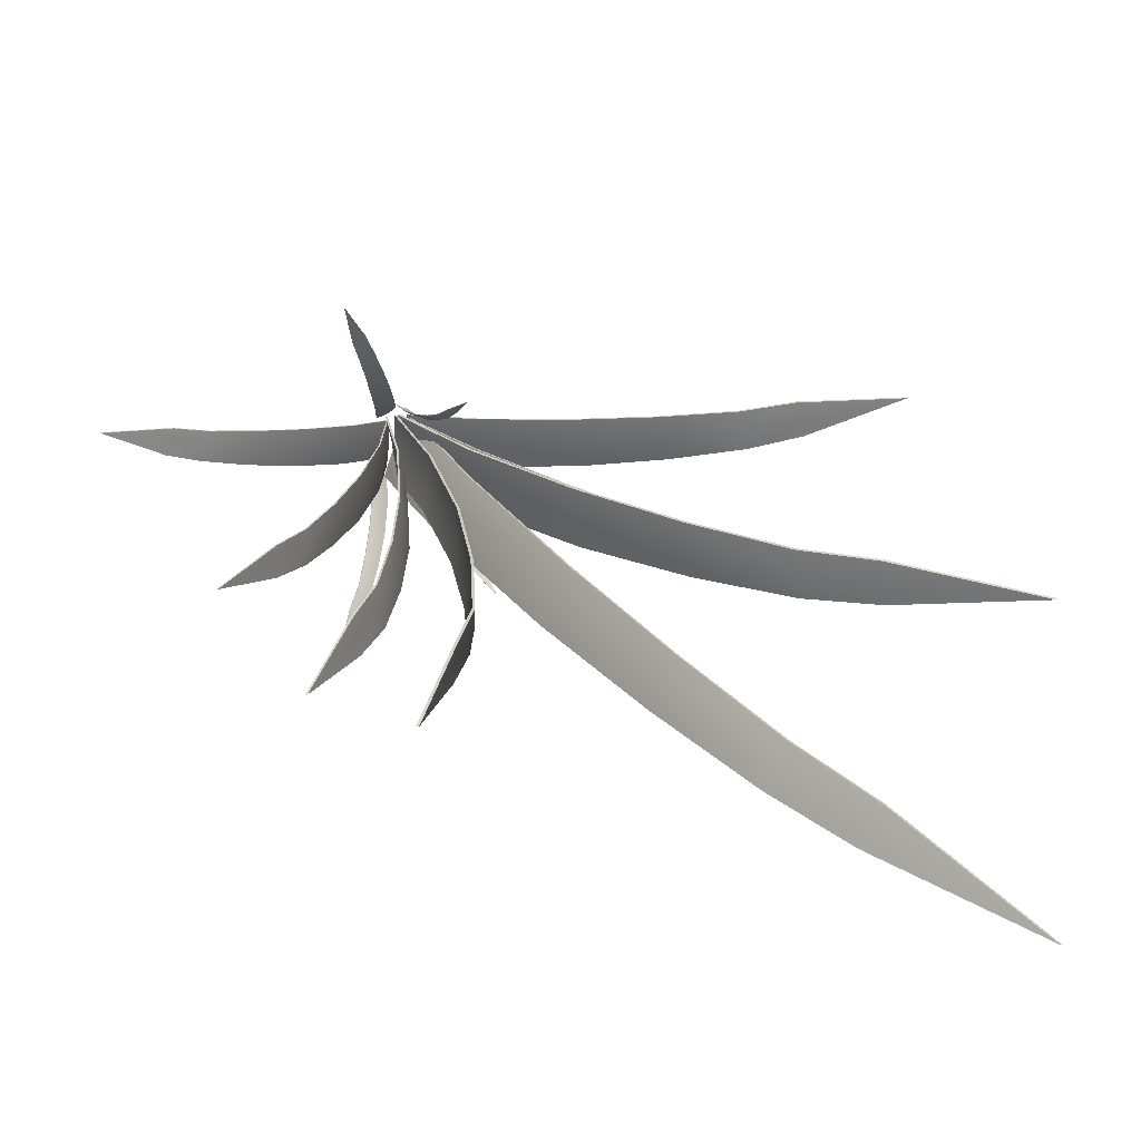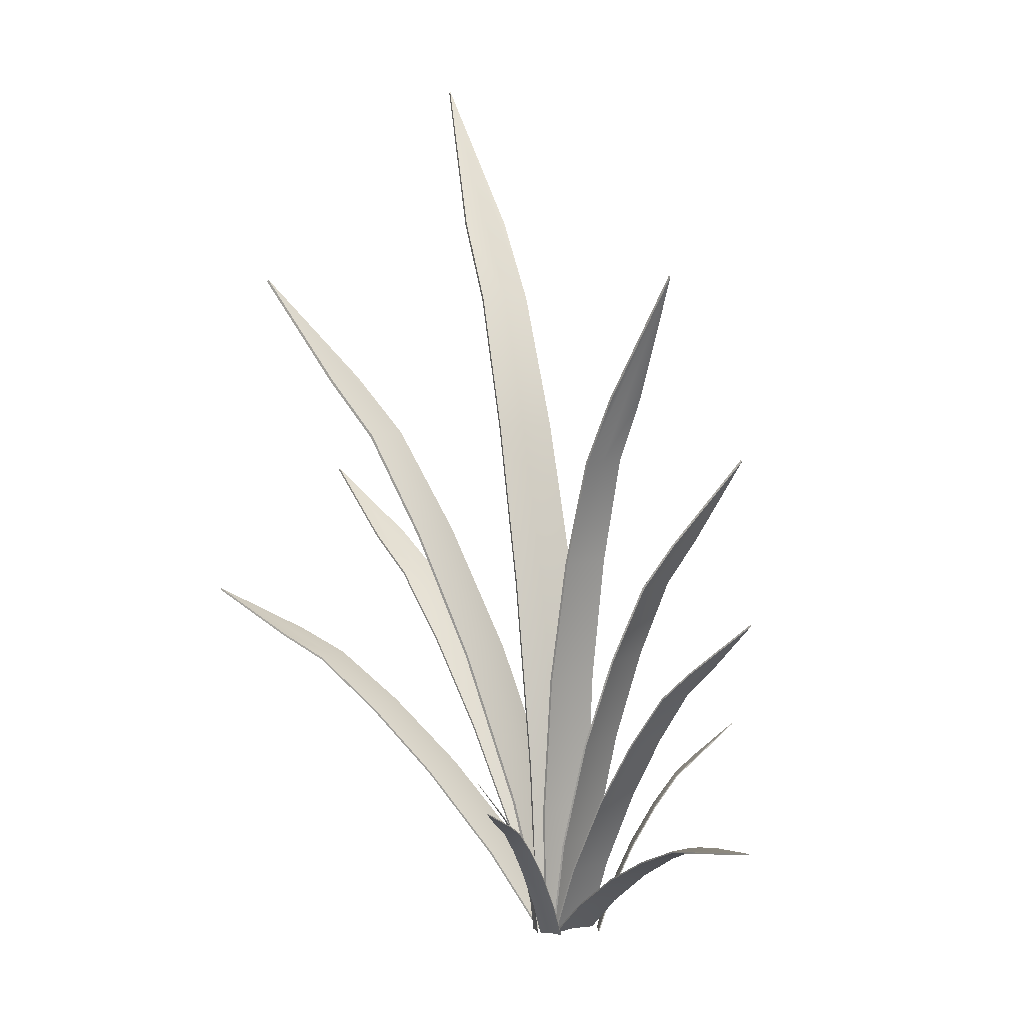
<metadata>
{"format":"obj","ext":"obj","renderer":"f3d","projection":"perspective","resolution":1024,"background":"white","views":[{"elev":23.2,"azim":162.6,"up":"+Z"},{"elev":7.8,"azim":44.0,"up":"+Y"}]}
</metadata>
<code>
o Circle.007
v -0.08315 0.5657 -0.09764
v -0.3438 1.166 -0.2005
v -0.5242 1.405 -0.2428
v -0.3742 1.166 -0.1348
v -0.1258 0.5665 -0.005442
v -0.02968 0.002183 0.04407
v -0.001122 0.003463 -0.003761
v 0.01679 0.001236 -0.05638
v -0.1008 0.5673 -0.04989
v -0.1661 0.8224 -0.1301
v -0.2045 0.8232 -0.04704
v -0.06012 0.2633 0.02824
v -0.01485 0.2624 -0.06963
v -0.03313 0.2643 -0.01873
v -0.1822 0.8238 -0.08716
v -0.2568 1.037 -0.1653
v -0.2905 1.038 -0.09246
v -0.271 1.039 -0.1277
v -0.07814 0.5673 -0.09549
v -0.3398 1.169 -0.1982
v -0.52 1.409 -0.2408
v -0.3698 1.17 -0.1333
v -0.1209 0.5681 -0.003112
v -0.0246 0.002936 0.04649
v 0.004012 0.004216 -0.001443
v 0.02197 0.001987 -0.05418
v -0.09584 0.5689 -0.04764
v -0.1613 0.8245 -0.128
v -0.1998 0.8253 -0.04478
v -0.05509 0.2644 0.03063
v -0.009718 0.2635 -0.06743
v -0.02804 0.2654 -0.01643
v -0.1774 0.8259 -0.085
v -0.2524 1.04 -0.1631
v -0.2859 1.041 -0.09057
v -0.2665 1.041 -0.1256
v -0.0282 0.1049 0.07724
v -0.04714 0.2163 0.1239
v -0.05493 0.2608 0.1571
v -0.03334 0.2161 0.1313
v -0.008816 0.1046 0.08763
v -0.00086 0.000147 0.07091
v -0.01091 0.000593 0.06429
v -0.02198 0.000421 0.05958
v -0.01816 0.105 0.08178
v -0.03389 0.1525 0.09207
v -0.01643 0.1522 0.1014
v -0.00306 0.04844 0.07615
v -0.02364 0.04871 0.06512
v -0.01293 0.04883 0.06985
v -0.02486 0.1525 0.0962
v -0.04033 0.1924 0.1083
v -0.02502 0.1922 0.1165
v -0.03242 0.1924 0.112
v -0.02774 0.1051 0.07634
v -0.04666 0.2169 0.1232
v -0.05452 0.2614 0.1563
v -0.03301 0.2167 0.1305
v -0.008322 0.1049 0.08675
v -0.00035 0.000271 0.07
v -0.01042 0.000718 0.06337
v -0.02151 0.000546 0.05865
v -0.01768 0.1052 0.08089
v -0.03344 0.1528 0.0912
v -0.01595 0.1526 0.1006
v -0.002554 0.04862 0.07525
v -0.02317 0.04889 0.06419
v -0.01245 0.04901 0.06894
v -0.0244 0.1529 0.09533
v -0.03986 0.1929 0.1075
v -0.02461 0.1927 0.1157
v -0.03198 0.1929 0.1111
v 0.03843 0.1272 0.1483
v 0.1003 0.2445 0.2735
v 0.1412 0.2833 0.3352
v 0.1216 0.2447 0.2639
v 0.06834 0.1276 0.1348
v 0.03189 -0.000733 0.04974
v 0.01506 0.000204 0.05595
v -0.000695 -0.00109 0.06442
v 0.05302 0.1282 0.1408
v 0.06129 0.181 0.1951
v 0.08823 0.1813 0.1829
v 0.0473 0.06046 0.08547
v 0.01555 0.06011 0.09978
v 0.03099 0.0612 0.0917
v 0.07445 0.1818 0.1883
v 0.08324 0.2233 0.2392
v 0.1069 0.2236 0.2285
v 0.09478 0.224 0.2333
v 0.0379 0.1283 0.1473
v 0.1001 0.2458 0.2728
v 0.1409 0.2846 0.3345
v 0.1211 0.2461 0.2633
v 0.06787 0.1286 0.1338
v 0.03136 0.000109 0.04853
v 0.01451 0.001047 0.05475
v -0.001288 -0.000249 0.06325
v 0.05252 0.1292 0.1397
v 0.06081 0.1821 0.1941
v 0.0878 0.1824 0.182
v 0.04679 0.06137 0.08431
v 0.01498 0.06102 0.09864
v 0.03045 0.06211 0.09055
v 0.074 0.1829 0.1874
v 0.08289 0.2246 0.2383
v 0.1064 0.2249 0.2277
v 0.09439 0.2253 0.2325
v -0.02839 0.1206 -0.08466
v -0.06063 0.2487 -0.1328
v -0.08717 0.3 -0.1616
v -0.07659 0.2485 -0.1245
v -0.0508 0.1203 -0.07292
v -0.04001 0.000169 -0.05455
v -0.02722 0.000682 -0.05985
v -0.0156 0.000484 -0.06735
v -0.0392 0.1207 -0.07803
v -0.03884 0.1753 -0.09965
v -0.05902 0.1751 -0.08907
v -0.04358 0.05571 -0.06003
v -0.0198 0.05602 -0.0725
v -0.03122 0.05616 -0.06536
v -0.0486 0.1754 -0.09372
v -0.05017 0.2212 -0.1163
v -0.06786 0.221 -0.107
v -0.05872 0.2213 -0.1111
v -0.02783 0.1209 -0.08365
v -0.06026 0.2494 -0.1319
v -0.08671 0.3006 -0.1607
v -0.07605 0.2492 -0.1236
v -0.05028 0.1206 -0.07188
v -0.03948 0.000312 -0.05348
v -0.02666 0.000825 -0.05879
v -0.01501 0.000628 -0.06631
v -0.03865 0.121 -0.077
v -0.0383 0.1758 -0.09866
v -0.05852 0.1755 -0.08806
v -0.04305 0.05592 -0.05897
v -0.01922 0.05622 -0.07146
v -0.03066 0.05636 -0.06431
v -0.04807 0.1758 -0.09272
v -0.04971 0.2218 -0.1153
v -0.06734 0.2216 -0.1061
v -0.05824 0.2219 -0.1101
v 0.0789 0.1353 -0.07841
v 0.1488 0.2842 -0.1571
v 0.1832 0.3401 -0.2088
v 0.1324 0.284 -0.1737
v 0.05586 0.1351 -0.1018
v 0.01568 -0.01256 -0.06167
v 0.02717 -0.01171 -0.04789
v 0.04077 -0.01237 -0.03622
v 0.06665 0.1357 -0.08936
v 0.1032 0.2005 -0.1059
v 0.08245 0.2003 -0.1269
v 0.03111 0.05653 -0.07737
v 0.05556 0.05671 -0.05258
v 0.04246 0.05724 -0.06411
v 0.0922 0.2008 -0.1158
v 0.1275 0.254 -0.1336
v 0.1094 0.2538 -0.152
v 0.1179 0.2543 -0.1423
v 0.07793 0.136 -0.07741
v 0.148 0.2853 -0.1564
v 0.1825 0.3412 -0.2081
v 0.1317 0.2851 -0.1729
v 0.05485 0.1358 -0.1008
v 0.0146 -0.01209 -0.06064
v 0.02611 -0.01123 -0.04684
v 0.03975 -0.01189 -0.03514
v 0.06566 0.1364 -0.08838
v 0.1023 0.2013 -0.1049
v 0.08148 0.2011 -0.126
v 0.03005 0.05708 -0.07637
v 0.05455 0.05727 -0.05153
v 0.04143 0.0578 -0.06308
v 0.09126 0.2017 -0.1149
v 0.1267 0.255 -0.1328
v 0.1085 0.2548 -0.1511
v 0.1171 0.2553 -0.1414
v 0.0754 0.3247 0.0382
v 0.2304 0.6697 0.004883
v 0.3284 0.8078 -0.04029
v 0.222 0.6701 -0.05801
v 0.06351 0.3252 -0.05011
v 0.003614 0.001306 -0.04688
v 0.006774 0.001994 0.00169
v 0.01657 0.000715 0.04933
v 0.06717 0.3256 -0.005635
v 0.1244 0.4722 0.02742
v 0.1137 0.4727 -0.05212
v 0.02233 0.1511 -0.04773
v 0.03496 0.1506 0.04601
v 0.02593 0.1516 -0.000481
v 0.1171 0.473 -0.01208
v 0.1781 0.5957 0.01538
v 0.1687 0.5962 -0.05435
v 0.1718 0.5965 -0.01926
v 0.07232 0.3256 0.03872
v 0.2278 0.6715 0.004906
v 0.3258 0.8096 -0.03991
v 0.2194 0.6719 -0.0573
v 0.0604 0.3261 -0.04976
v 0.000403 0.001716 -0.04654
v 0.003573 0.002404 0.002135
v 0.01339 0.001124 0.04988
v 0.06407 0.3265 -0.005203
v 0.1214 0.4733 0.02792
v 0.1107 0.4738 -0.05178
v 0.01914 0.1517 -0.04738
v 0.0318 0.1511 0.04654
v 0.02275 0.1522 -3.9e-05
v 0.1141 0.4742 -0.01166
v 0.1753 0.5973 0.01564
v 0.1659 0.5978 -0.05383
v 0.169 0.598 -0.01886
v 0.1167 0.2392 0.04621
v 0.2983 0.4779 0.04644
v 0.4029 0.5666 0.02628
v 0.3014 0.4782 -0.005862
v 0.121 0.2396 -0.02722
v 0.01948 0.000149 -0.03692
v 0.0147 0.001284 0.002956
v 0.01475 -0.000252 0.04308
v 0.1172 0.2403 0.009406
v 0.1807 0.3443 0.04644
v 0.1846 0.3446 -0.0197
v 0.05954 0.1124 -0.0333
v 0.05493 0.112 0.04464
v 0.05526 0.1133 0.005566
v 0.1813 0.3452 0.0133
v 0.2444 0.4301 0.04615
v 0.2478 0.4304 -0.01183
v 0.2449 0.4309 0.0171
v 0.1144 0.2404 0.04616
v 0.2966 0.4798 0.04606
v 0.4012 0.5685 0.02619
v 0.2996 0.4801 -0.005664
v 0.1187 0.2408 -0.02741
v 0.01707 0.001022 -0.03713
v 0.01228 0.002157 0.002825
v 0.01233 0.00062 0.04304
v 0.1149 0.2415 0.009286
v 0.1786 0.3457 0.04639
v 0.1825 0.3461 -0.01988
v 0.05718 0.1134 -0.03351
v 0.05256 0.113 0.0446
v 0.05289 0.1143 0.005439
v 0.1791 0.3467 0.01318
v 0.2425 0.4318 0.04595
v 0.2459 0.4321 -0.01182
v 0.243 0.4326 0.017
v 0.1799 0.1335 0.09311
v 0.4017 0.2361 0.1551
v 0.5152 0.2596 0.168
v 0.4156 0.2362 0.1124
v 0.1994 0.1337 0.03313
v 0.03667 -0.001535 -0.02245
v 0.02485 0.00035 0.009851
v 0.0154 -0.001686 0.0429
v 0.1888 0.1349 0.06287
v 0.2661 0.1851 0.1177
v 0.2837 0.1852 0.06364
v 0.1078 0.06495 0.001499
v 0.08706 0.0648 0.06516
v 0.09646 0.06648 0.03302
v 0.2742 0.1863 0.09044
v 0.3448 0.2226 0.1394
v 0.3602 0.2227 0.092
v 0.3519 0.2236 0.1155
v 0.1787 0.1353 0.09282
v 0.4013 0.2382 0.1547
v 0.5147 0.2617 0.1679
v 0.415 0.2383 0.1125
v 0.1983 0.1355 0.03272
v 0.03533 8.5e-05 -0.02295
v 0.02349 0.001972 0.009417
v 0.01401 -6.5e-05 0.04254
v 0.1877 0.1368 0.06251
v 0.2651 0.187 0.1174
v 0.2828 0.1871 0.06329
v 0.1065 0.06664 0.001027
v 0.08576 0.06649 0.06482
v 0.09518 0.06818 0.03262
v 0.2733 0.1882 0.09014
v 0.3441 0.2247 0.1391
v 0.3595 0.2248 0.09187
v 0.3512 0.2257 0.1153
v 0.009614 0.4255 0.04913
v 0.1388 0.8965 0.05363
v 0.2441 1.093 0.03568
v 0.1469 0.8971 -0.008422
v 0.02096 0.4263 -0.03799
v 0.01337 0.002711 -0.04398
v 0.002769 0.002836 0.002932
v 0.001014 0.001864 0.05094
v 0.01223 0.4263 0.00519
v 0.04255 0.6232 0.04933
v 0.05277 0.6239 -0.02914
v 0.005631 0.1968 -0.0432
v -0.006412 0.196 0.04927
v -0.004014 0.1968 0.002586
v 0.04509 0.6239 0.009774
v 0.08661 0.7915 0.05031
v 0.09557 0.7921 -0.01849
v 0.08889 0.7921 0.01564
v 0.005475 0.426 0.0487
v 0.1351 0.8983 0.05283
v 0.2404 1.095 0.03522
v 0.1431 0.8988 -0.008537
v 0.01684 0.4268 -0.03859
v 0.009237 0.002558 -0.0446
v -0.001387 0.002682 0.002416
v -0.00315 0.00171 0.05053
v 0.008103 0.4268 0.004679
v 0.03848 0.6241 0.0489
v 0.04872 0.6248 -0.02972
v 0.00149 0.1968 -0.04381
v -0.01058 0.196 0.04885
v -0.008172 0.1969 0.00207
v 0.04103 0.6247 0.009272
v 0.08272 0.7929 0.0497
v 0.09165 0.7936 -0.01884
v 0.08498 0.7935 0.01516
v -0.1953 0.3107 -0.06481
v -0.4828 0.6082 -0.0816
v -0.6413 0.7128 -0.06722
v -0.4892 0.6084 -0.02162
v -0.2042 0.311 0.0194
v -0.02655 -0.000553 0.0413
v -0.01861 0.001524 -0.004272
v -0.01681 -0.000853 -0.05045
v -0.1976 0.3124 -0.0225
v -0.3001 0.4443 -0.0712
v -0.3081 0.4445 0.004651
v -0.09958 0.1468 0.03265
v -0.09009 0.1465 -0.05674
v -0.09232 0.1485 -0.0118
v -0.3023 0.4457 -0.0331
v -0.4013 0.5515 -0.07669
v -0.4083 0.5517 -0.01019
v -0.4033 0.5527 -0.04329
v -0.1924 0.3127 -0.06461
v -0.4808 0.6111 -0.08107
v -0.6392 0.7156 -0.06701
v -0.4871 0.6113 -0.02175
v -0.2013 0.313 0.01977
v -0.02341 0.00104 0.04171
v -0.01545 0.003118 -0.003959
v -0.01364 0.000738 -0.05024
v -0.1947 0.3144 -0.02221
v -0.2974 0.4466 -0.07101
v -0.3055 0.4468 0.004992
v -0.09652 0.1486 0.03304
v -0.08701 0.1483 -0.05653
v -0.08925 0.1502 -0.0115
v -0.2997 0.448 -0.03283
v -0.399 0.5541 -0.07634
v -0.406 0.5544 -0.01009
v -0.401 0.5554 -0.04306
v -0.249 0.2396 0.02174
v -0.5417 0.4488 0.1131
v -0.6846 0.5124 0.1824
v -0.5265 0.4489 0.1704
v -0.2278 0.2397 0.1022
v -0.02082 -0.001529 0.05018
v -0.03018 0.000937 0.005775
v -0.044 -0.001623 -0.03742
v -0.2369 0.2413 0.06153
v -0.3602 0.3379 0.05602
v -0.341 0.338 0.1284
v -0.1091 0.1146 0.07279
v -0.1317 0.1145 -0.01256
v -0.1186 0.1166 0.02962
v -0.3493 0.3394 0.09188
v -0.4635 0.4137 0.08869
v -0.4467 0.4138 0.1522
v -0.454 0.415 0.1201
v -0.247 0.2419 0.0211
v -0.5404 0.4517 0.1131
v -0.6833 0.5153 0.1821
v -0.5254 0.4518 0.1698
v -0.2257 0.242 0.1017
v -0.01839 0.000441 0.04963
v -0.02777 0.002909 0.005122
v -0.04161 0.000347 -0.03817
v -0.2348 0.2437 0.06097
v -0.3583 0.3404 0.05544
v -0.3391 0.3405 0.128
v -0.1068 0.1167 0.07225
v -0.1294 0.1166 -0.01328
v -0.1163 0.1187 0.02899
v -0.3474 0.3419 0.09137
v -0.4619 0.4165 0.08839
v -0.4452 0.4166 0.1517
v -0.4524 0.4178 0.1197
v -0.1839 0.4448 -0.02948
v -0.4897 0.895 0.02335
v -0.6647 1.065 0.08084
v -0.4813 0.8954 0.09283
v -0.1721 0.4453 0.06807
v -0.007606 0.000541 0.05207
v -0.009541 0.002469 -0.001643
v -0.02042 -5.7e-05 -0.0542
v -0.1749 0.4466 0.0189
v -0.29 0.6416 -0.01124
v -0.2794 0.6421 0.07662
v -0.07097 0.2085 0.05849
v -0.08346 0.2079 -0.04505
v -0.07355 0.21 0.006249
v -0.2821 0.6432 0.03236
v -0.397 0.8033 0.00775
v -0.3877 0.8038 0.08478
v -0.3901 0.8047 0.04598
v -0.1797 0.4468 -0.03011
v -0.4864 0.8983 0.02331
v -0.6613 1.069 0.08041
v -0.4781 0.8987 0.09202
v -0.1679 0.4474 0.06762
v -0.00315 0.001924 0.05161
v -0.005094 0.003853 -0.002216
v -0.016 0.001325 -0.05489
v -0.1707 0.4486 0.01836
v -0.2861 0.644 -0.01184
v -0.2754 0.6445 0.0762
v -0.06659 0.2101 0.05804
v -0.07911 0.2095 -0.04572
v -0.06918 0.2117 0.005685
v -0.2782 0.6456 0.03184
v -0.3934 0.8063 0.007424
v -0.3841 0.8067 0.08417
v -0.3865 0.8076 0.04551
f 9 1 13 14
f 1 9 15 10
f 3 2 16 18
f 6 12 14 7
f 7 14 13 8
f 12 5 9 14
f 5 11 15 9
f 18 15 11 17
f 4 3 18 17
f 10 15 18 16
f 27 32 31 19
f 19 28 33 27
f 21 36 34 20
f 24 25 32 30
f 25 26 31 32
f 30 32 27 23
f 23 27 33 29
f 36 35 29 33
f 22 35 36 21
f 28 34 36 33
f 10 16 34 28
f 1 10 28 19
f 11 5 23 29
f 4 17 35 22
f 12 6 24 30
f 5 12 30 23
f 7 8 26 25
f 6 7 25 24
f 13 1 19 31
f 8 13 31 26
f 2 3 21 20
f 16 2 20 34
f 17 11 29 35
f 3 4 22 21
f 45 37 49 50
f 37 45 51 46
f 39 38 52 54
f 42 48 50 43
f 43 50 49 44
f 48 41 45 50
f 41 47 51 45
f 54 51 47 53
f 40 39 54 53
f 46 51 54 52
f 63 68 67 55
f 55 64 69 63
f 57 72 70 56
f 60 61 68 66
f 61 62 67 68
f 66 68 63 59
f 59 63 69 65
f 72 71 65 69
f 58 71 72 57
f 64 70 72 69
f 46 52 70 64
f 37 46 64 55
f 47 41 59 65
f 40 53 71 58
f 48 42 60 66
f 41 48 66 59
f 43 44 62 61
f 42 43 61 60
f 49 37 55 67
f 44 49 67 62
f 38 39 57 56
f 52 38 56 70
f 53 47 65 71
f 39 40 58 57
f 81 73 85 86
f 73 81 87 82
f 75 74 88 90
f 78 84 86 79
f 79 86 85 80
f 84 77 81 86
f 77 83 87 81
f 90 87 83 89
f 76 75 90 89
f 82 87 90 88
f 99 104 103 91
f 91 100 105 99
f 93 108 106 92
f 96 97 104 102
f 97 98 103 104
f 102 104 99 95
f 95 99 105 101
f 108 107 101 105
f 94 107 108 93
f 100 106 108 105
f 82 88 106 100
f 73 82 100 91
f 83 77 95 101
f 76 89 107 94
f 84 78 96 102
f 77 84 102 95
f 79 80 98 97
f 78 79 97 96
f 85 73 91 103
f 80 85 103 98
f 74 75 93 92
f 88 74 92 106
f 89 83 101 107
f 75 76 94 93
f 117 109 121 122
f 109 117 123 118
f 111 110 124 126
f 114 120 122 115
f 115 122 121 116
f 120 113 117 122
f 113 119 123 117
f 126 123 119 125
f 112 111 126 125
f 118 123 126 124
f 135 140 139 127
f 127 136 141 135
f 129 144 142 128
f 132 133 140 138
f 133 134 139 140
f 138 140 135 131
f 131 135 141 137
f 144 143 137 141
f 130 143 144 129
f 136 142 144 141
f 118 124 142 136
f 109 118 136 127
f 119 113 131 137
f 112 125 143 130
f 120 114 132 138
f 113 120 138 131
f 115 116 134 133
f 114 115 133 132
f 121 109 127 139
f 116 121 139 134
f 110 111 129 128
f 124 110 128 142
f 125 119 137 143
f 111 112 130 129
f 153 145 157 158
f 145 153 159 154
f 147 146 160 162
f 150 156 158 151
f 151 158 157 152
f 156 149 153 158
f 149 155 159 153
f 162 159 155 161
f 148 147 162 161
f 154 159 162 160
f 171 176 175 163
f 163 172 177 171
f 165 180 178 164
f 168 169 176 174
f 169 170 175 176
f 174 176 171 167
f 167 171 177 173
f 180 179 173 177
f 166 179 180 165
f 172 178 180 177
f 154 160 178 172
f 145 154 172 163
f 155 149 167 173
f 148 161 179 166
f 156 150 168 174
f 149 156 174 167
f 151 152 170 169
f 150 151 169 168
f 157 145 163 175
f 152 157 175 170
f 146 147 165 164
f 160 146 164 178
f 161 155 173 179
f 147 148 166 165
f 189 181 193 194
f 181 189 195 190
f 183 182 196 198
f 186 192 194 187
f 187 194 193 188
f 192 185 189 194
f 185 191 195 189
f 198 195 191 197
f 184 183 198 197
f 190 195 198 196
f 207 212 211 199
f 199 208 213 207
f 201 216 214 200
f 204 205 212 210
f 205 206 211 212
f 210 212 207 203
f 203 207 213 209
f 216 215 209 213
f 202 215 216 201
f 208 214 216 213
f 190 196 214 208
f 181 190 208 199
f 191 185 203 209
f 184 197 215 202
f 192 186 204 210
f 185 192 210 203
f 187 188 206 205
f 186 187 205 204
f 193 181 199 211
f 188 193 211 206
f 182 183 201 200
f 196 182 200 214
f 197 191 209 215
f 183 184 202 201
f 225 217 229 230
f 217 225 231 226
f 219 218 232 234
f 222 228 230 223
f 223 230 229 224
f 228 221 225 230
f 221 227 231 225
f 234 231 227 233
f 220 219 234 233
f 226 231 234 232
f 243 248 247 235
f 235 244 249 243
f 237 252 250 236
f 240 241 248 246
f 241 242 247 248
f 246 248 243 239
f 239 243 249 245
f 252 251 245 249
f 238 251 252 237
f 244 250 252 249
f 226 232 250 244
f 217 226 244 235
f 227 221 239 245
f 220 233 251 238
f 228 222 240 246
f 221 228 246 239
f 223 224 242 241
f 222 223 241 240
f 229 217 235 247
f 224 229 247 242
f 218 219 237 236
f 232 218 236 250
f 233 227 245 251
f 219 220 238 237
f 261 253 265 266
f 253 261 267 262
f 255 254 268 270
f 258 264 266 259
f 259 266 265 260
f 264 257 261 266
f 257 263 267 261
f 270 267 263 269
f 256 255 270 269
f 262 267 270 268
f 279 284 283 271
f 271 280 285 279
f 273 288 286 272
f 276 277 284 282
f 277 278 283 284
f 282 284 279 275
f 275 279 285 281
f 288 287 281 285
f 274 287 288 273
f 280 286 288 285
f 262 268 286 280
f 253 262 280 271
f 263 257 275 281
f 256 269 287 274
f 264 258 276 282
f 257 264 282 275
f 259 260 278 277
f 258 259 277 276
f 265 253 271 283
f 260 265 283 278
f 254 255 273 272
f 268 254 272 286
f 269 263 281 287
f 255 256 274 273
f 297 289 301 302
f 289 297 303 298
f 291 290 304 306
f 294 300 302 295
f 295 302 301 296
f 300 293 297 302
f 293 299 303 297
f 306 303 299 305
f 292 291 306 305
f 298 303 306 304
f 315 320 319 307
f 307 316 321 315
f 309 324 322 308
f 312 313 320 318
f 313 314 319 320
f 318 320 315 311
f 311 315 321 317
f 324 323 317 321
f 310 323 324 309
f 316 322 324 321
f 298 304 322 316
f 289 298 316 307
f 299 293 311 317
f 292 305 323 310
f 300 294 312 318
f 293 300 318 311
f 295 296 314 313
f 294 295 313 312
f 301 289 307 319
f 296 301 319 314
f 290 291 309 308
f 304 290 308 322
f 305 299 317 323
f 291 292 310 309
f 333 325 337 338
f 325 333 339 334
f 327 326 340 342
f 330 336 338 331
f 331 338 337 332
f 336 329 333 338
f 329 335 339 333
f 342 339 335 341
f 328 327 342 341
f 334 339 342 340
f 351 356 355 343
f 343 352 357 351
f 345 360 358 344
f 348 349 356 354
f 349 350 355 356
f 354 356 351 347
f 347 351 357 353
f 360 359 353 357
f 346 359 360 345
f 352 358 360 357
f 334 340 358 352
f 325 334 352 343
f 335 329 347 353
f 328 341 359 346
f 336 330 348 354
f 329 336 354 347
f 331 332 350 349
f 330 331 349 348
f 337 325 343 355
f 332 337 355 350
f 326 327 345 344
f 340 326 344 358
f 341 335 353 359
f 327 328 346 345
f 369 361 373 374
f 361 369 375 370
f 363 362 376 378
f 366 372 374 367
f 367 374 373 368
f 372 365 369 374
f 365 371 375 369
f 378 375 371 377
f 364 363 378 377
f 370 375 378 376
f 387 392 391 379
f 379 388 393 387
f 381 396 394 380
f 384 385 392 390
f 385 386 391 392
f 390 392 387 383
f 383 387 393 389
f 396 395 389 393
f 382 395 396 381
f 388 394 396 393
f 370 376 394 388
f 361 370 388 379
f 371 365 383 389
f 364 377 395 382
f 372 366 384 390
f 365 372 390 383
f 367 368 386 385
f 366 367 385 384
f 373 361 379 391
f 368 373 391 386
f 362 363 381 380
f 376 362 380 394
f 377 371 389 395
f 363 364 382 381
f 405 397 409 410
f 397 405 411 406
f 399 398 412 414
f 402 408 410 403
f 403 410 409 404
f 408 401 405 410
f 401 407 411 405
f 414 411 407 413
f 400 399 414 413
f 406 411 414 412
f 423 428 427 415
f 415 424 429 423
f 417 432 430 416
f 420 421 428 426
f 421 422 427 428
f 426 428 423 419
f 419 423 429 425
f 432 431 425 429
f 418 431 432 417
f 424 430 432 429
f 406 412 430 424
f 397 406 424 415
f 407 401 419 425
f 400 413 431 418
f 408 402 420 426
f 401 408 426 419
f 403 404 422 421
f 402 403 421 420
f 409 397 415 427
f 404 409 427 422
f 398 399 417 416
f 412 398 416 430
f 413 407 425 431
f 399 400 418 417

</code>
